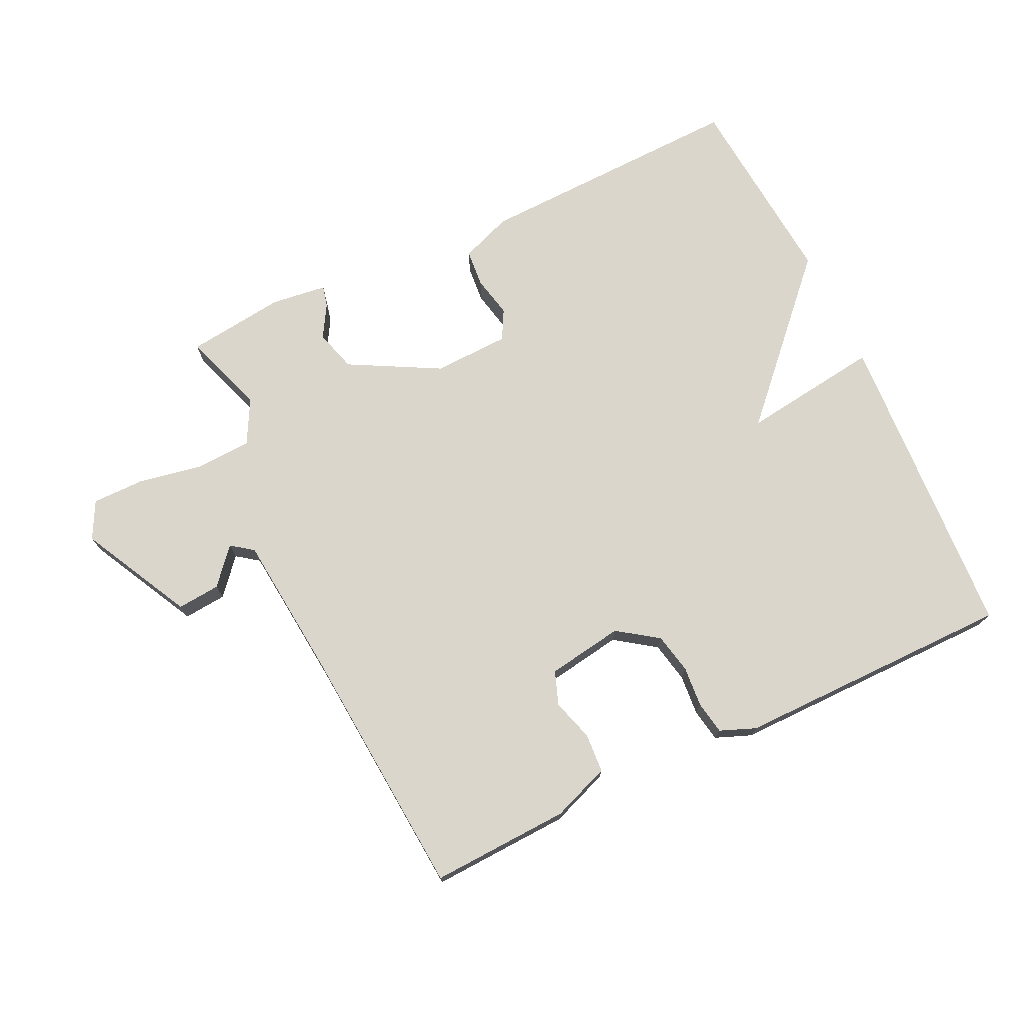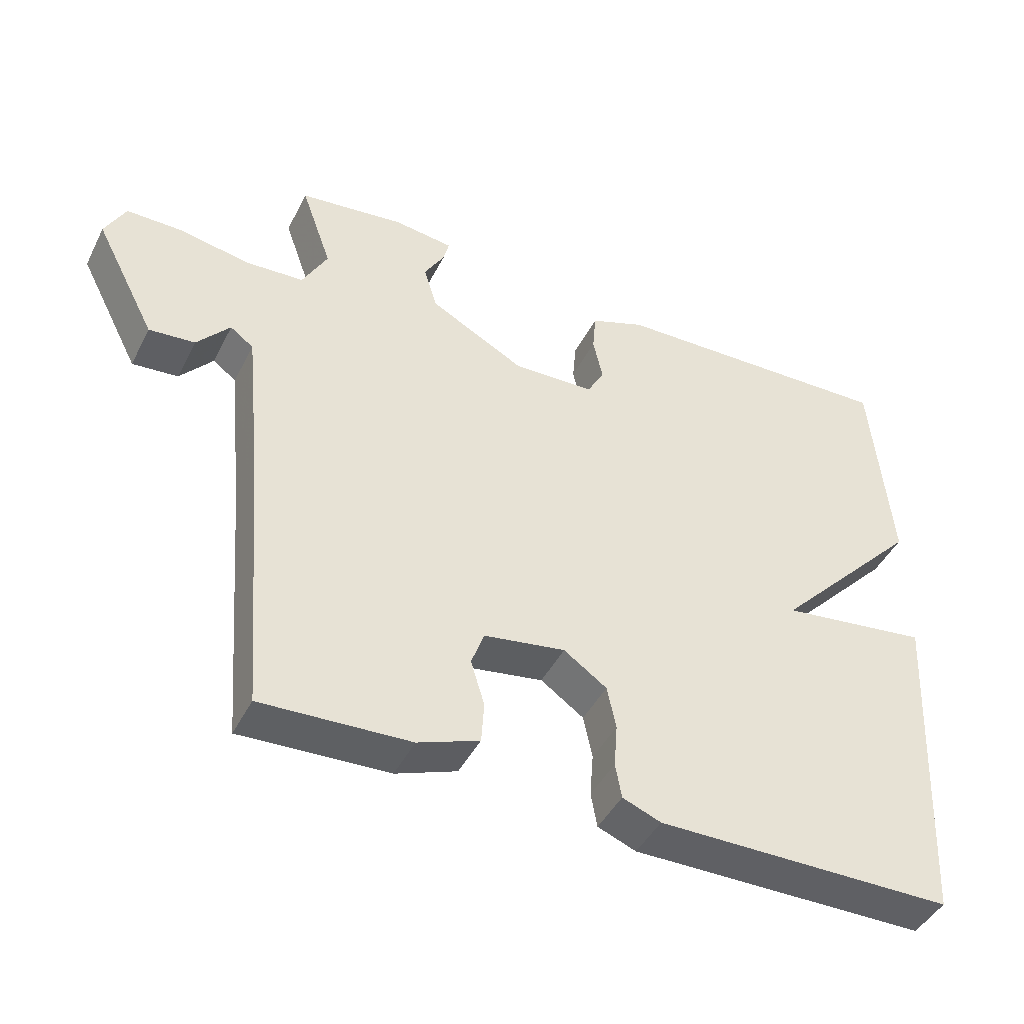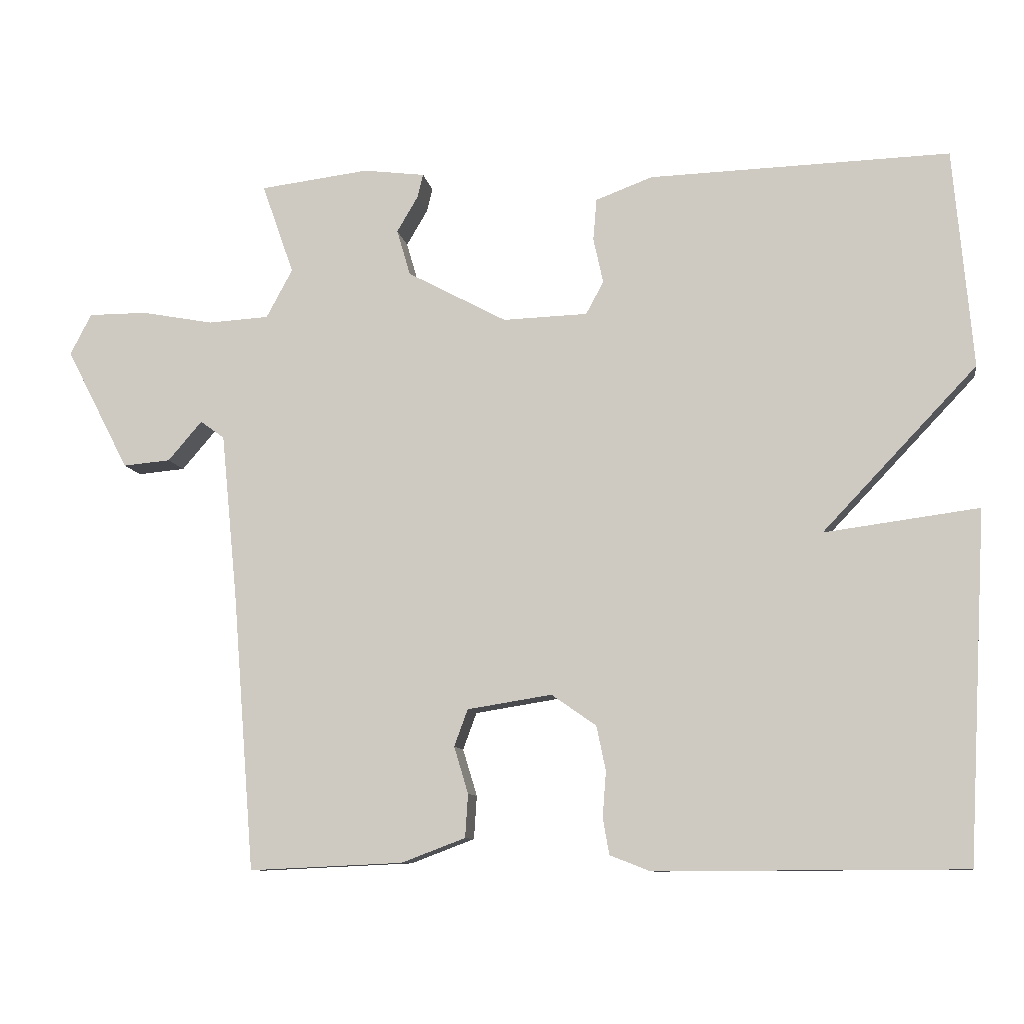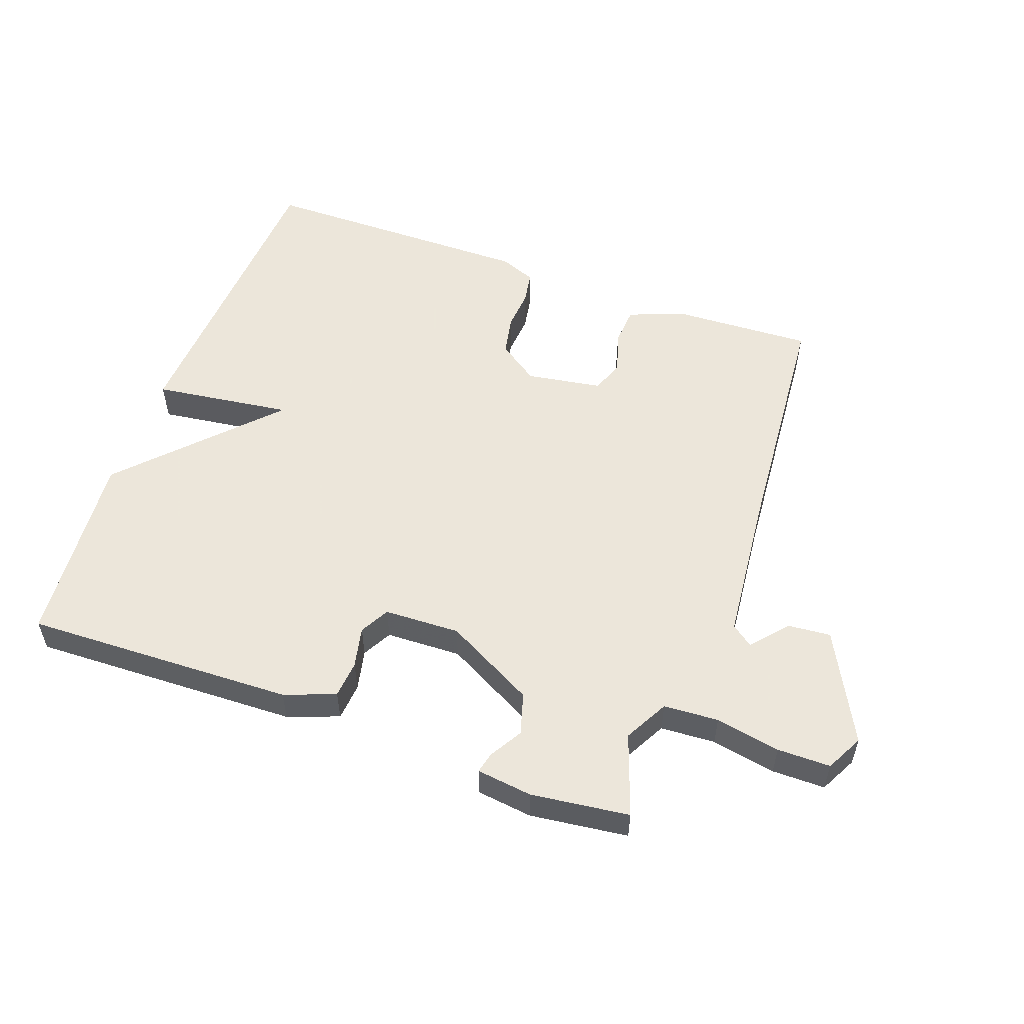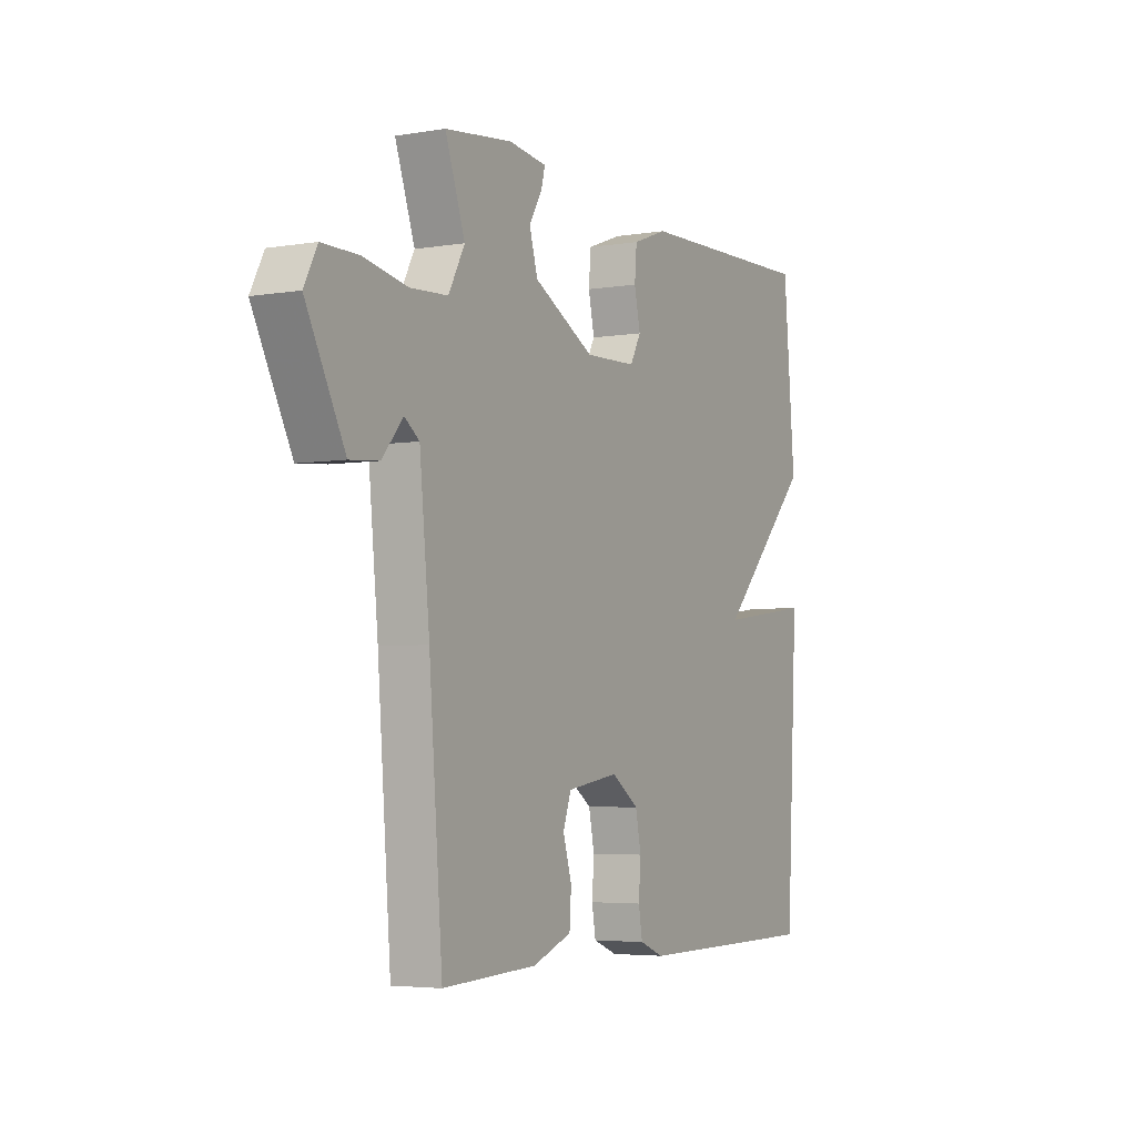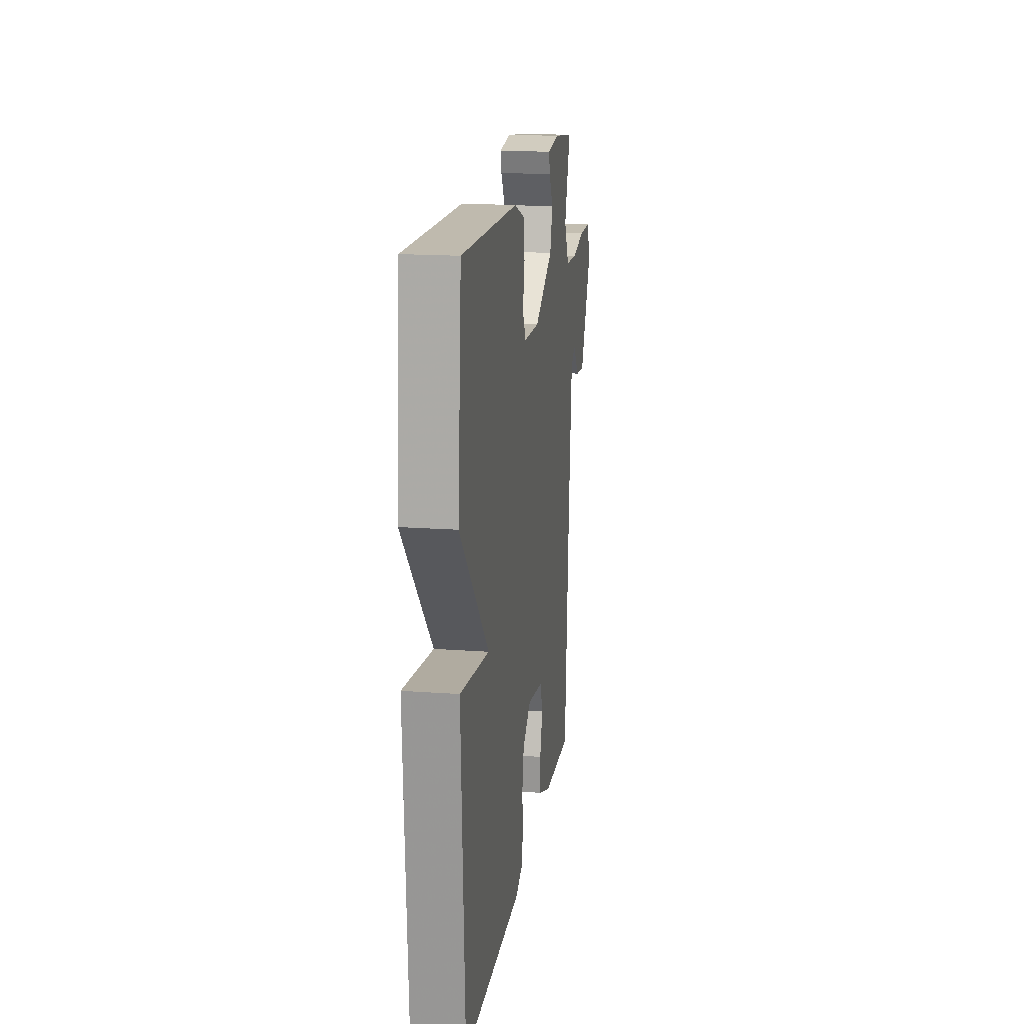
<metadata>
{"format":"obj","ext":"obj","renderer":"f3d","projection":"perspective","resolution":1024,"background":"white","views":[{"elev":73.8,"azim":154.6,"up":"+Y"},{"elev":-44.4,"azim":154.4,"up":"+Z"},{"elev":-9.5,"azim":-170.8,"up":"+Z"},{"elev":54.2,"azim":19.9,"up":"+Y"},{"elev":-4.4,"azim":118.4,"up":"+Z"},{"elev":17.2,"azim":-81.7,"up":"+Z"}]}
</metadata>
<code>
v 0.5 0.07 0.5
v 0.455 0.07 0.372
v 0.492 0.07 0.303
v 0.578 0.07 0.298
v 0.679 0.07 0.317
v 0.762 0.07 0.317
v 0.792 0.07 0.259
v 0.703 0.07 0.087
v 0.636 0.07 0.093
v 0.588 0.07 0.149
v 0.554 0.07 0.124
v 0.531 0.07 -0.108
v 0.5 0.07 -0.5
v 0.283 0.07 -0.49
v 0.193 0.07 -0.456
v 0.189 0.07 -0.395
v 0.209 0.07 -0.329
v 0.19 0.07 -0.277
v 0.071 0.07 -0.258
v 0.008 0.07 -0.302
v -0.005 0.07 -0.365
v 0 0.07 -0.429
v -0.009 0.07 -0.48
v -0.065 0.07 -0.502
v -0.5 0.07 -0.5
v -0.527 0.07 -0.009
v -0.31 0.07 -0.038
v -0.527 0.07 0.191
v -0.5 0.07 0.5
v -0.077 0.07 0.487
v 0.003 0.07 0.457
v 0.008 0.07 0.398
v -0.006 0.07 0.334
v 0.019 0.07 0.288
v 0.138 0.07 0.284
v 0.278 0.07 0.359
v 0.297 0.07 0.424
v 0.267 0.07 0.475
v 0.259 0.07 0.508
v 0.346 0.07 0.519
v 0.5 0 0.5
v 0.455 0 0.372
v 0.492 0 0.303
v 0.578 0 0.298
v 0.679 0 0.317
v 0.762 0 0.317
v 0.792 0 0.259
v 0.703 0 0.087
v 0.636 0 0.093
v 0.588 0 0.149
v 0.554 0 0.124
v 0.531 0 -0.108
v 0.5 0 -0.5
v 0.283 0 -0.49
v 0.193 0 -0.456
v 0.189 0 -0.395
v 0.209 0 -0.329
v 0.19 0 -0.277
v 0.071 0 -0.258
v 0.008 0 -0.302
v -0.005 0 -0.365
v 0 0 -0.429
v -0.009 0 -0.48
v -0.065 0 -0.502
v -0.5 0 -0.5
v -0.527 0 -0.009
v -0.31 0 -0.038
v -0.527 0 0.191
v -0.5 0 0.5
v -0.077 0 0.487
v 0.003 0 0.457
v 0.008 0 0.398
v -0.006 0 0.334
v 0.019 0 0.288
v 0.138 0 0.284
v 0.278 0 0.359
v 0.297 0 0.424
v 0.267 0 0.475
v 0.259 0 0.508
v 0.346 0 0.519
f 40 1 2
f 39 40 2
f 38 39 2
f 37 38 2
f 36 37 2 3
f 35 36 3
f 31 32 33
f 30 31 33
f 29 30 33
f 28 29 33
f 27 28 33
f 27 33 34
f 25 26 27
f 24 25 27
f 23 24 27
f 22 23 27
f 21 22 27
f 20 21 27 34
f 19 20 34 35
f 15 16 17
f 14 15 17
f 13 14 17
f 12 13 17
f 11 12 17 18
f 8 9 10
f 7 8 10
f 6 7 10
f 5 6 10
f 4 5 10
f 4 10 11
f 18 19 35
f 11 18 35
f 4 11 35
f 3 4 35
f 42 41 80
f 42 80 79
f 42 79 78
f 42 78 77
f 43 42 77 76
f 43 76 75
f 73 72 71
f 73 71 70
f 73 70 69
f 73 69 68
f 73 68 67
f 74 73 67
f 67 66 65
f 67 65 64
f 67 64 63
f 67 63 62
f 67 62 61
f 74 67 61 60
f 75 74 60 59
f 57 56 55
f 57 55 54
f 57 54 53
f 57 53 52
f 58 57 52 51
f 50 49 48
f 50 48 47
f 50 47 46
f 50 46 45
f 50 45 44
f 51 50 44
f 75 59 58
f 75 58 51
f 75 51 44
f 75 44 43
f 1 41 42 2
f 2 42 43 3
f 3 43 44 4
f 4 44 45 5
f 5 45 46 6
f 6 46 47 7
f 7 47 48 8
f 8 48 49 9
f 9 49 50 10
f 10 50 51 11
f 11 51 52 12
f 12 52 53 13
f 13 53 54 14
f 14 54 55 15
f 15 55 56 16
f 16 56 57 17
f 17 57 58 18
f 18 58 59 19
f 19 59 60 20
f 20 60 61 21
f 21 61 62 22
f 22 62 63 23
f 23 63 64 24
f 24 64 65 25
f 25 65 66 26
f 26 66 67 27
f 27 67 68 28
f 28 68 69 29
f 29 69 70 30
f 30 70 71 31
f 31 71 72 32
f 32 72 73 33
f 33 73 74 34
f 34 74 75 35
f 35 75 76 36
f 36 76 77 37
f 37 77 78 38
f 38 78 79 39
f 39 79 80 40
f 40 80 41 1

</code>
